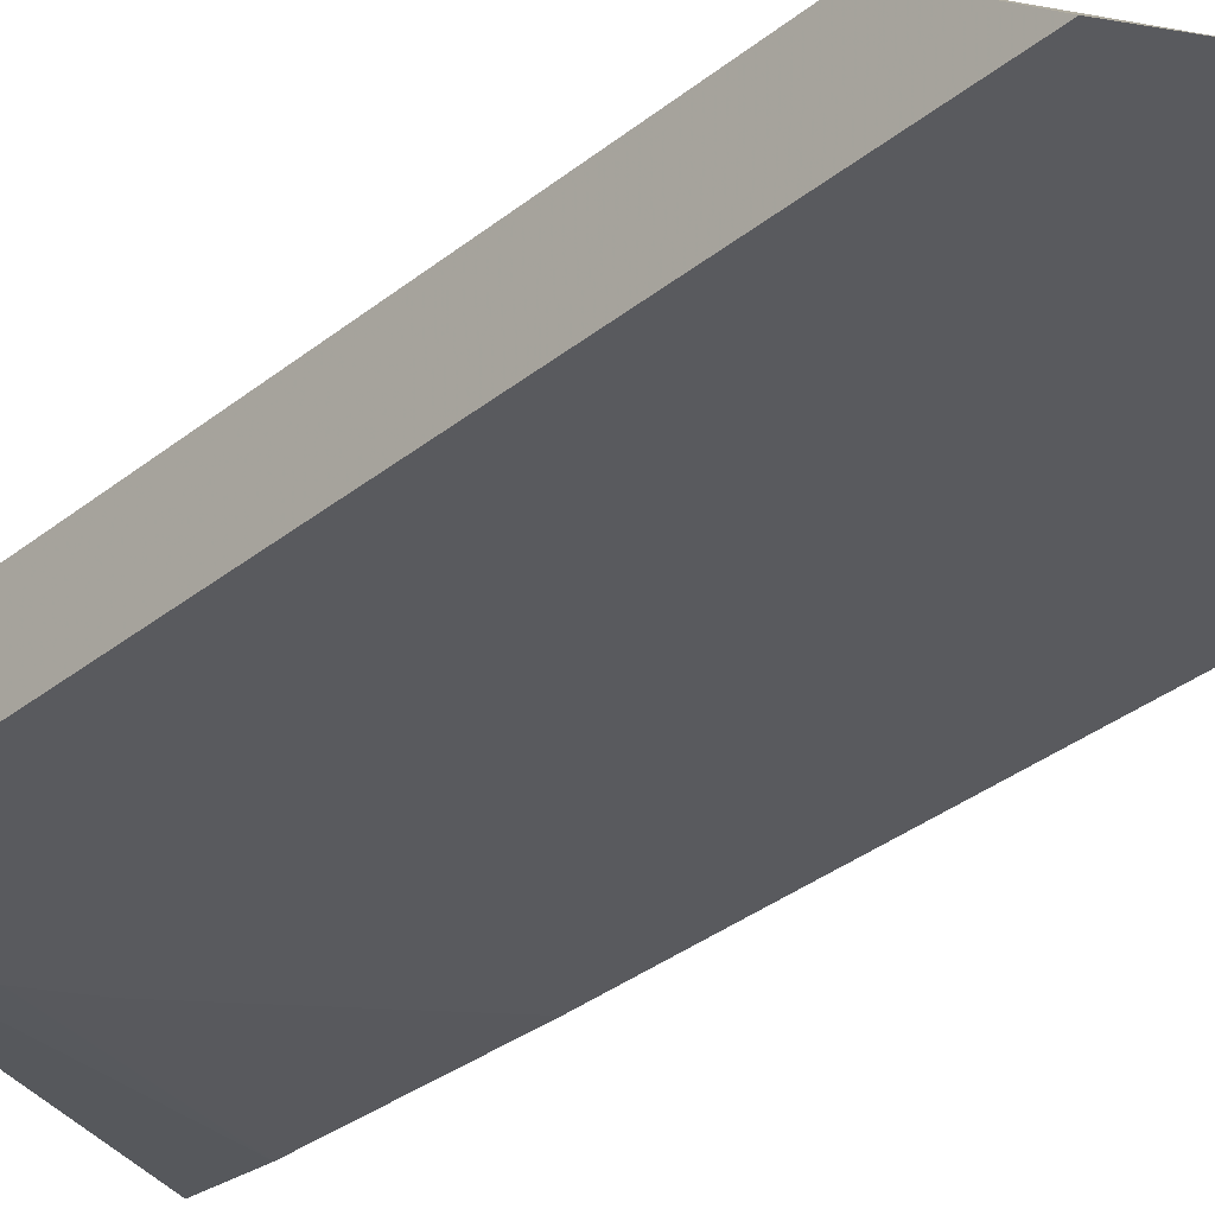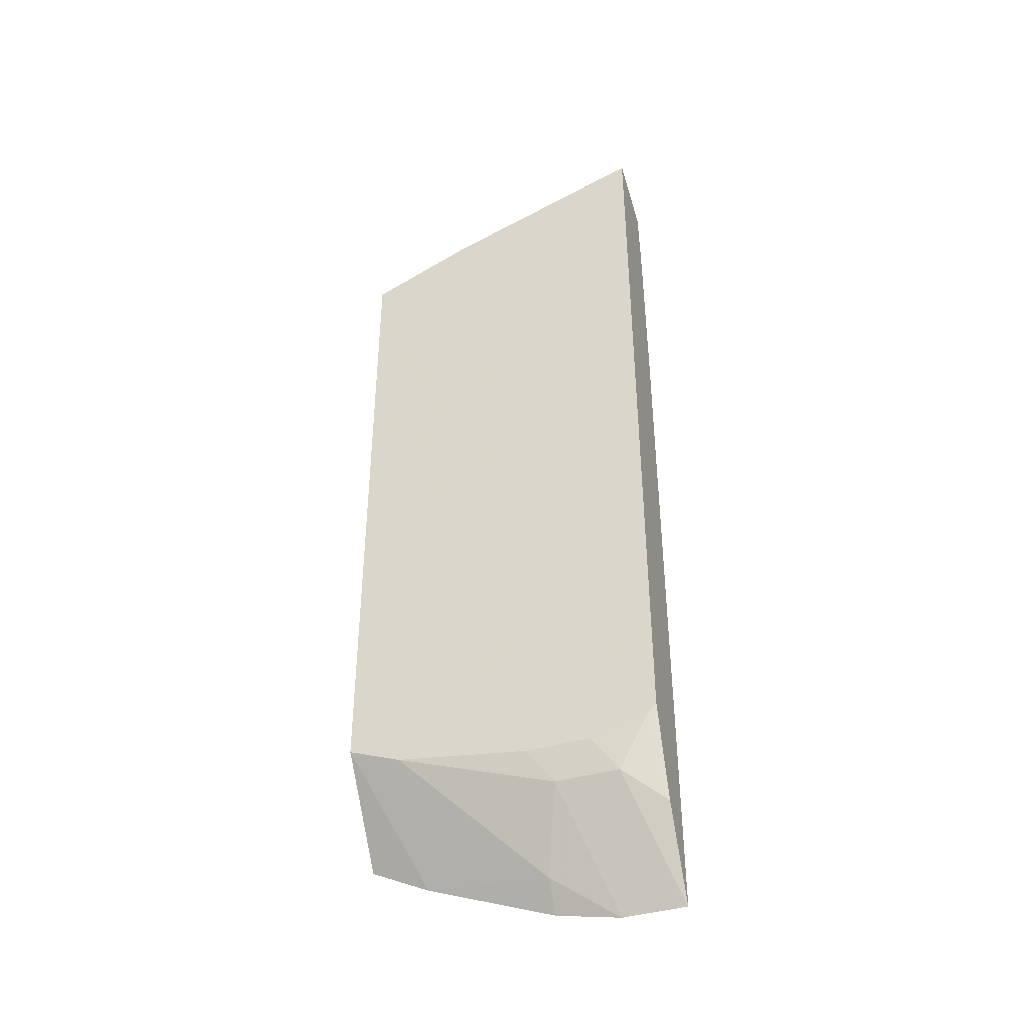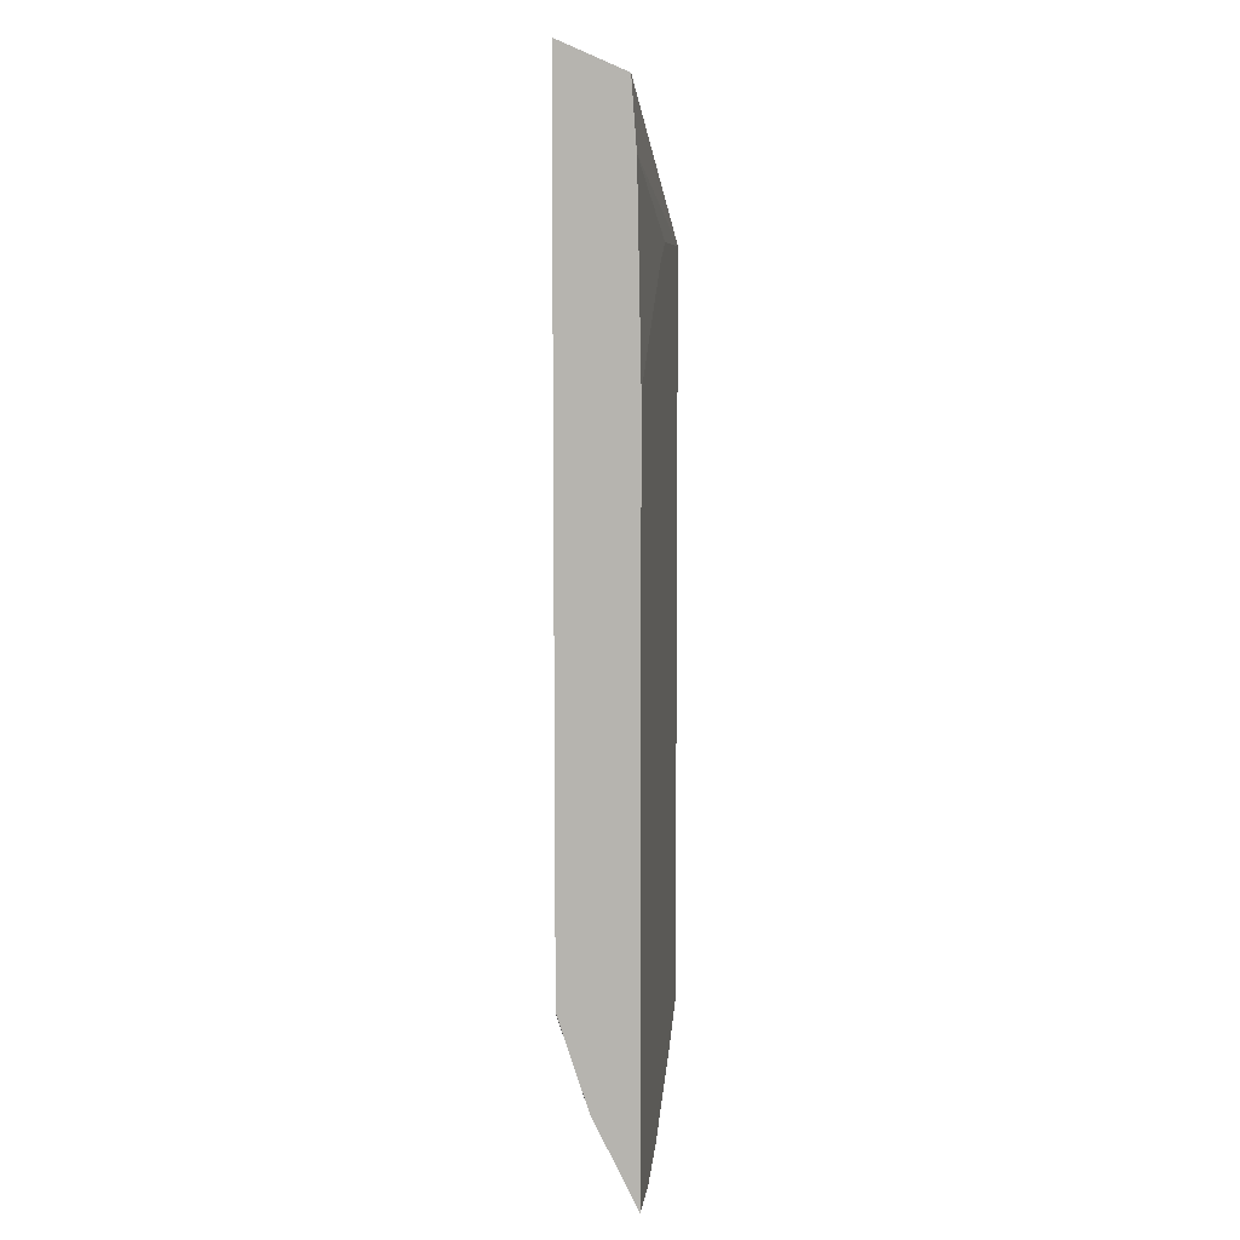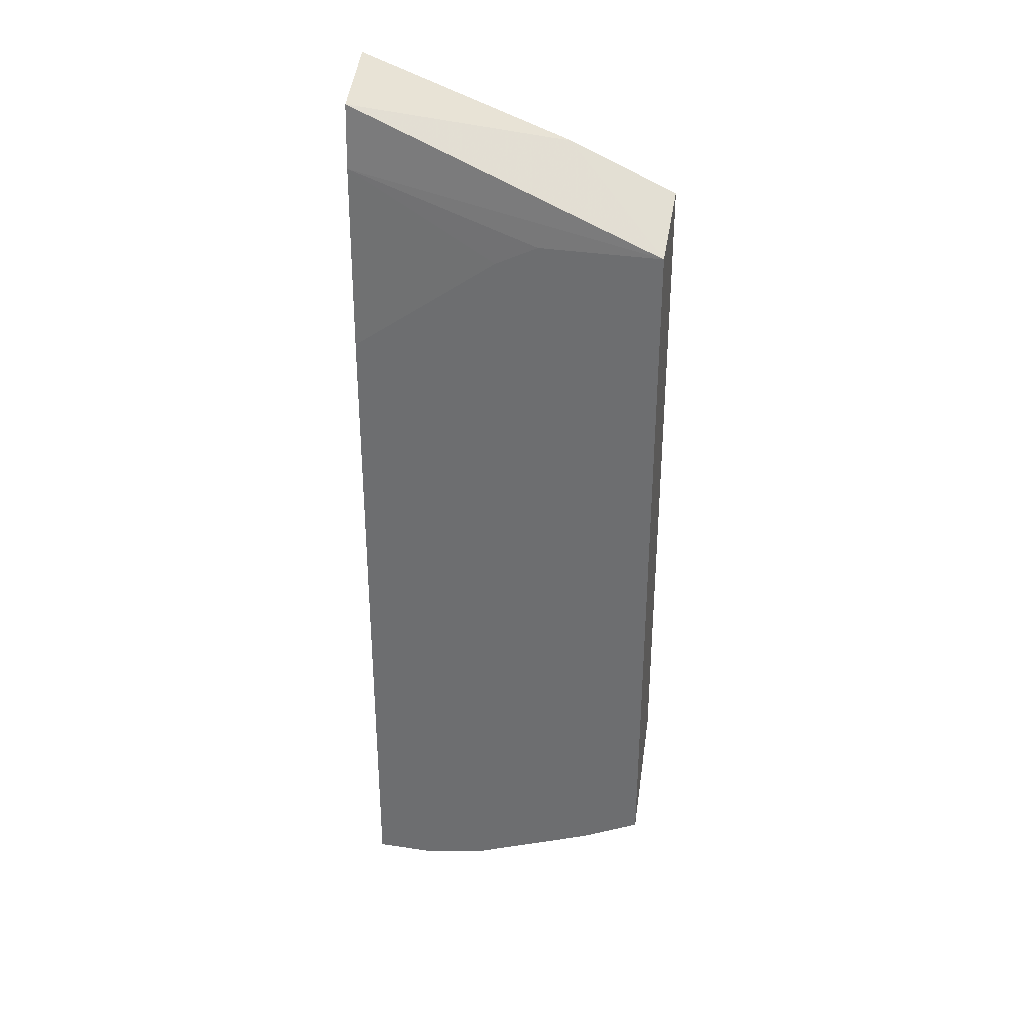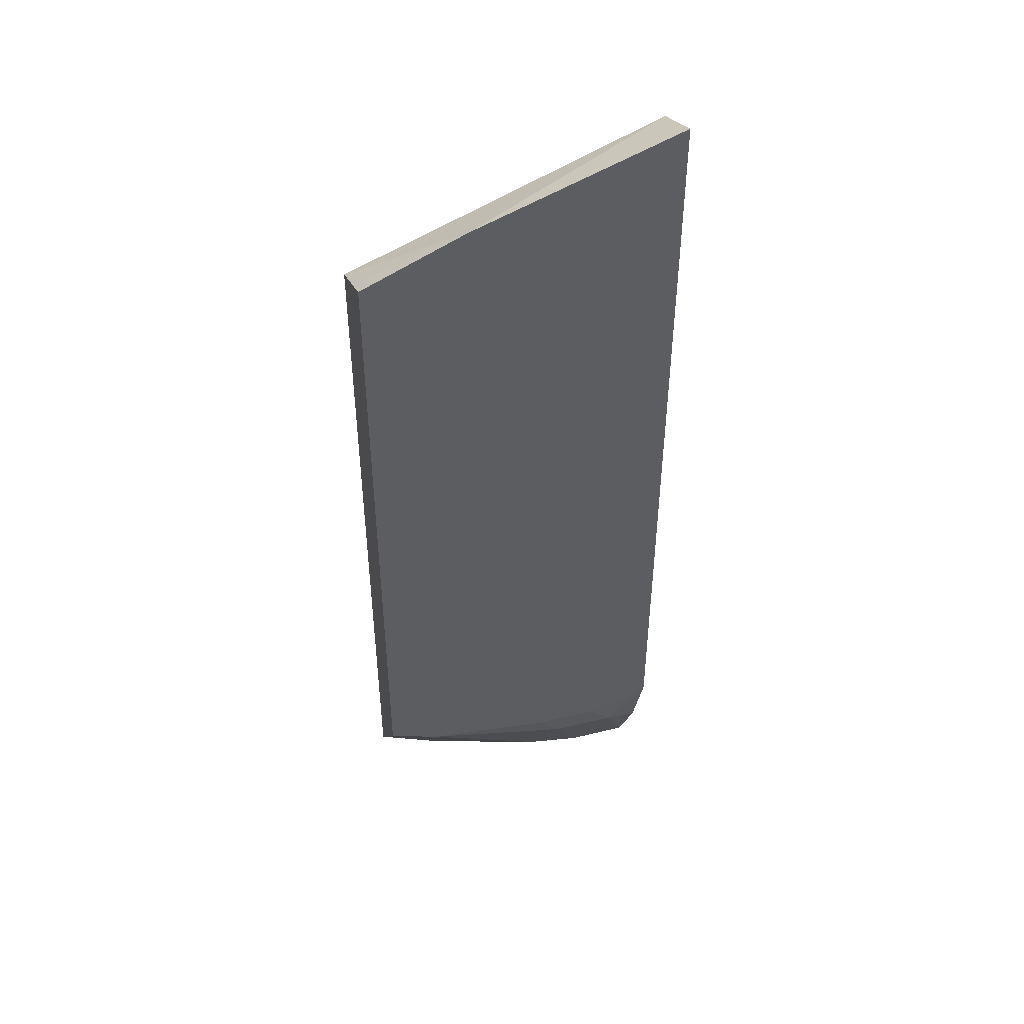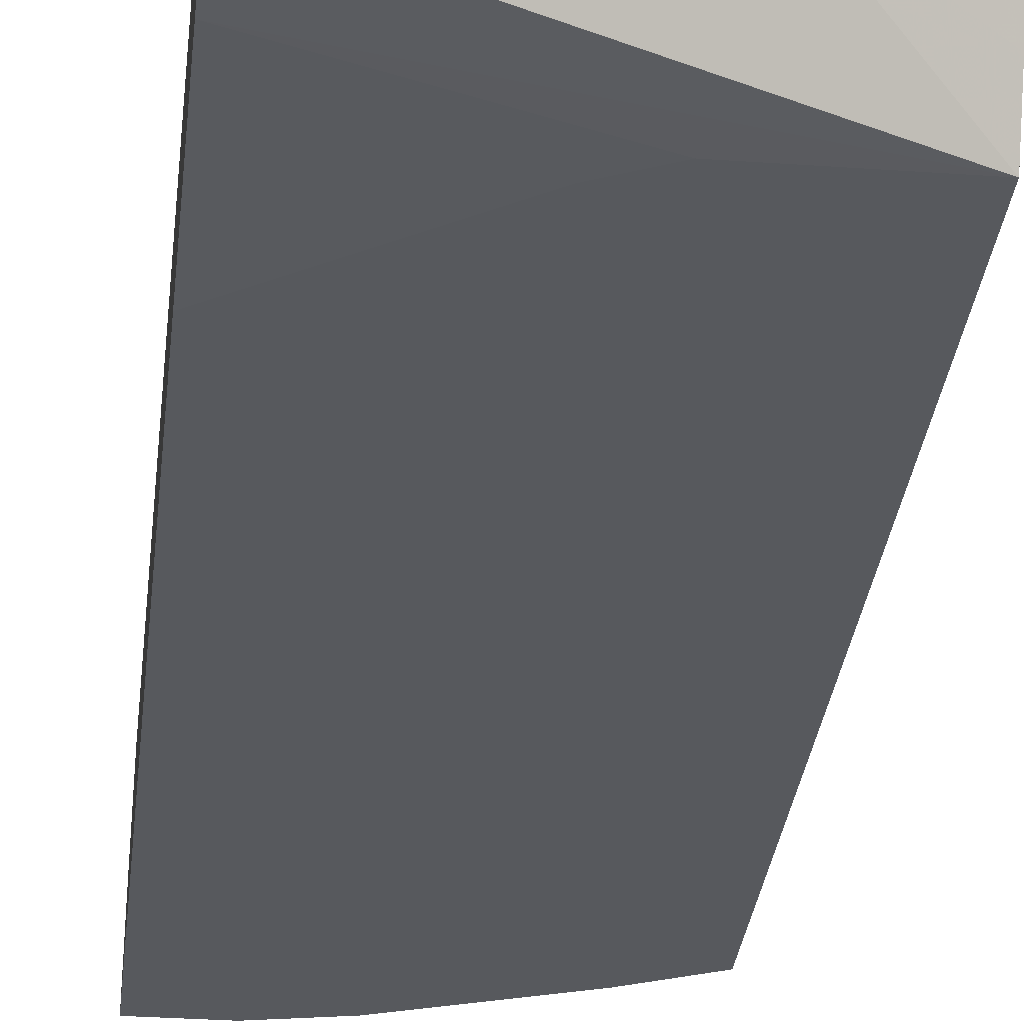
<metadata>
{"format":"obj","ext":"obj","renderer":"f3d","projection":"perspective","resolution":1024,"background":"white","views":[{"elev":-31.5,"azim":139.1,"up":"+Y"},{"elev":-41.7,"azim":-161.0,"up":"+Z"},{"elev":7.7,"azim":-83.1,"up":"+Z"},{"elev":33.9,"azim":11.8,"up":"+Z"},{"elev":46.5,"azim":164.4,"up":"+Z"},{"elev":-29.6,"azim":-6.0,"up":"+Y"}]}
</metadata>
<code>
v 0.2235 0.3073 0.09702
v 0.1618 0.3073 0.124
v 0.2235 0.2892 0.08801
v 0.2235 0.3073 -0.3026
v 0.03888 0.3073 0.1677
v 0.03888 0.2693 0.1509
v 0.2235 0.2642 0.07546
v 0.2235 0.2642 -0.3595
v 0.1886 0.2642 -0.377
v 0.1132 0.2767 -0.3898
v 0.1927 0.3073 -0.3147
v 0.03888 0.3073 -0.311
v 0.03888 0.2664 0.1132
v 0.1509 0.2642 0.07546
v 0.1132 0.2642 -0.4068
v 0.07575 0.2642 -0.4148
v 0.1006 0.3018 -0.3458
v 0.1157 0.3073 -0.3256
v 0.04335 0.3073 -0.3148
v 0.03888 0.2898 -0.3638
v 0.03888 0.2642 1.643e-05
v 0.1257 0.2642 0.06286
v 0.03888 0.2642 -0.4148
v 0.06288 0.3018 -0.3458
v 0.07796 0.3073 -0.3256
f 7 22 21
f 10 15 16
f 7 21 23
f 20 24 23
f 7 23 16
f 7 16 15
f 7 15 9
f 7 9 8
f 9 15 10
f 10 16 17
f 19 24 20
f 11 17 18
f 12 19 20
f 13 21 22
f 13 22 14
f 16 23 24
f 16 24 17
f 17 24 25
f 17 25 18
f 19 25 24
f 7 14 22
f 10 17 11
f 7 13 14
f 5 20 23
f 5 13 6
f 6 13 7
f 1 2 3
f 1 3 7
f 1 7 8
f 1 8 4
f 1 4 11
f 1 18 25
f 1 25 19
f 1 19 12
f 1 12 5
f 1 11 18
f 2 5 6
f 2 6 7
f 2 7 3
f 4 8 9
f 4 9 10
f 4 10 11
f 5 12 20
f 5 23 21
f 1 5 2
f 5 21 13

</code>
